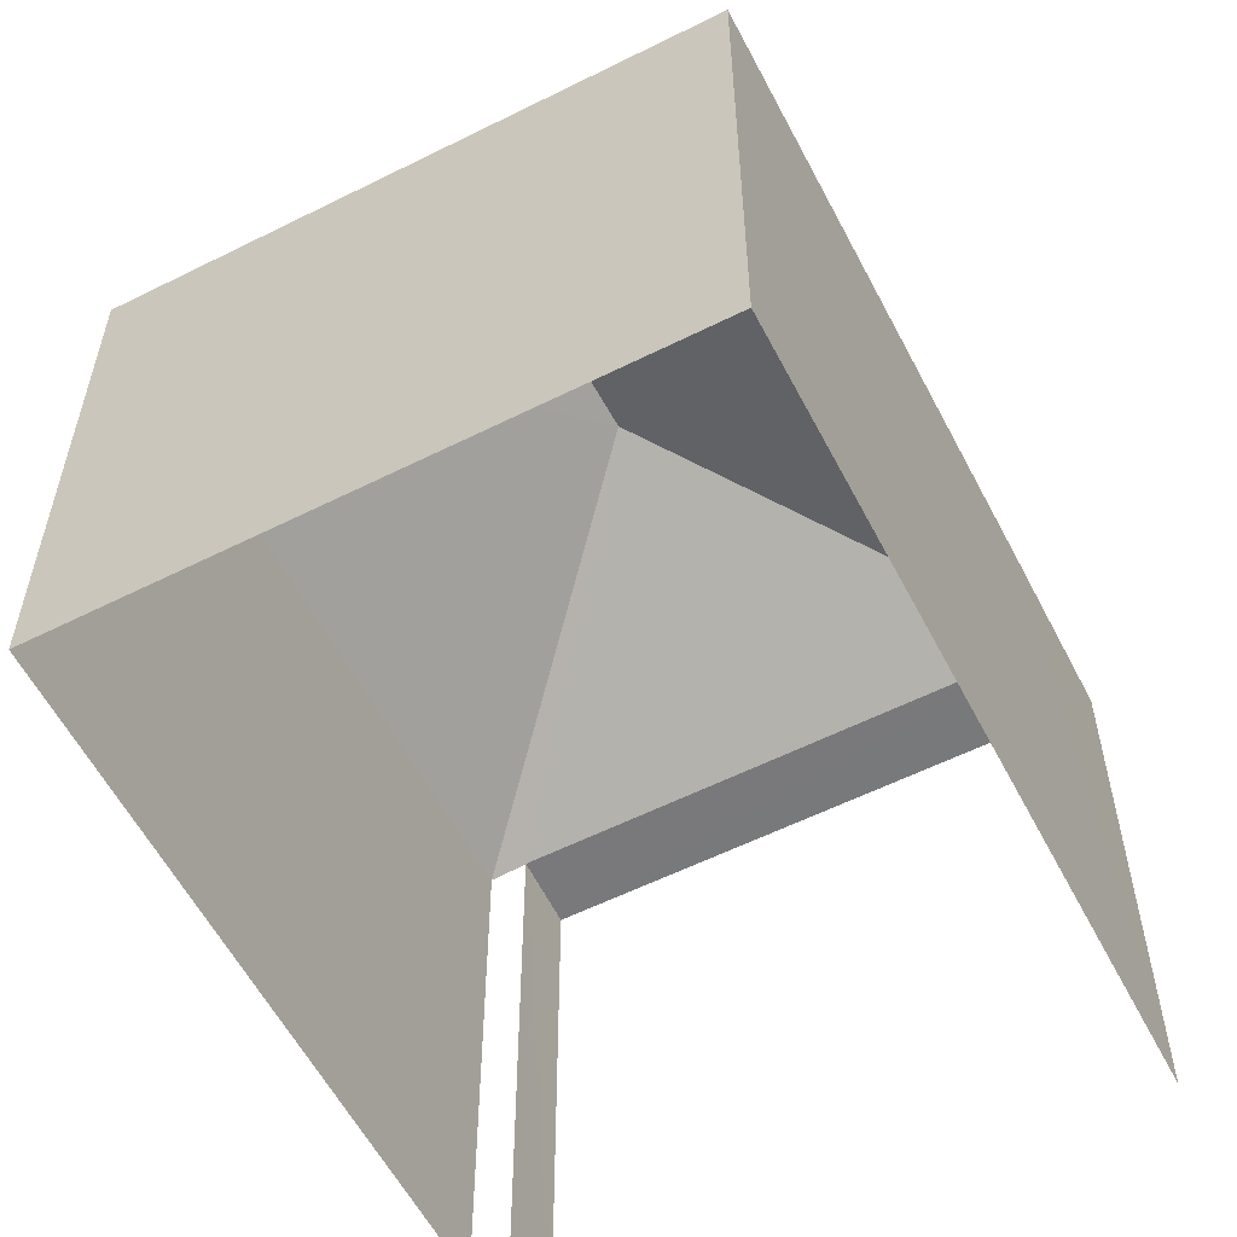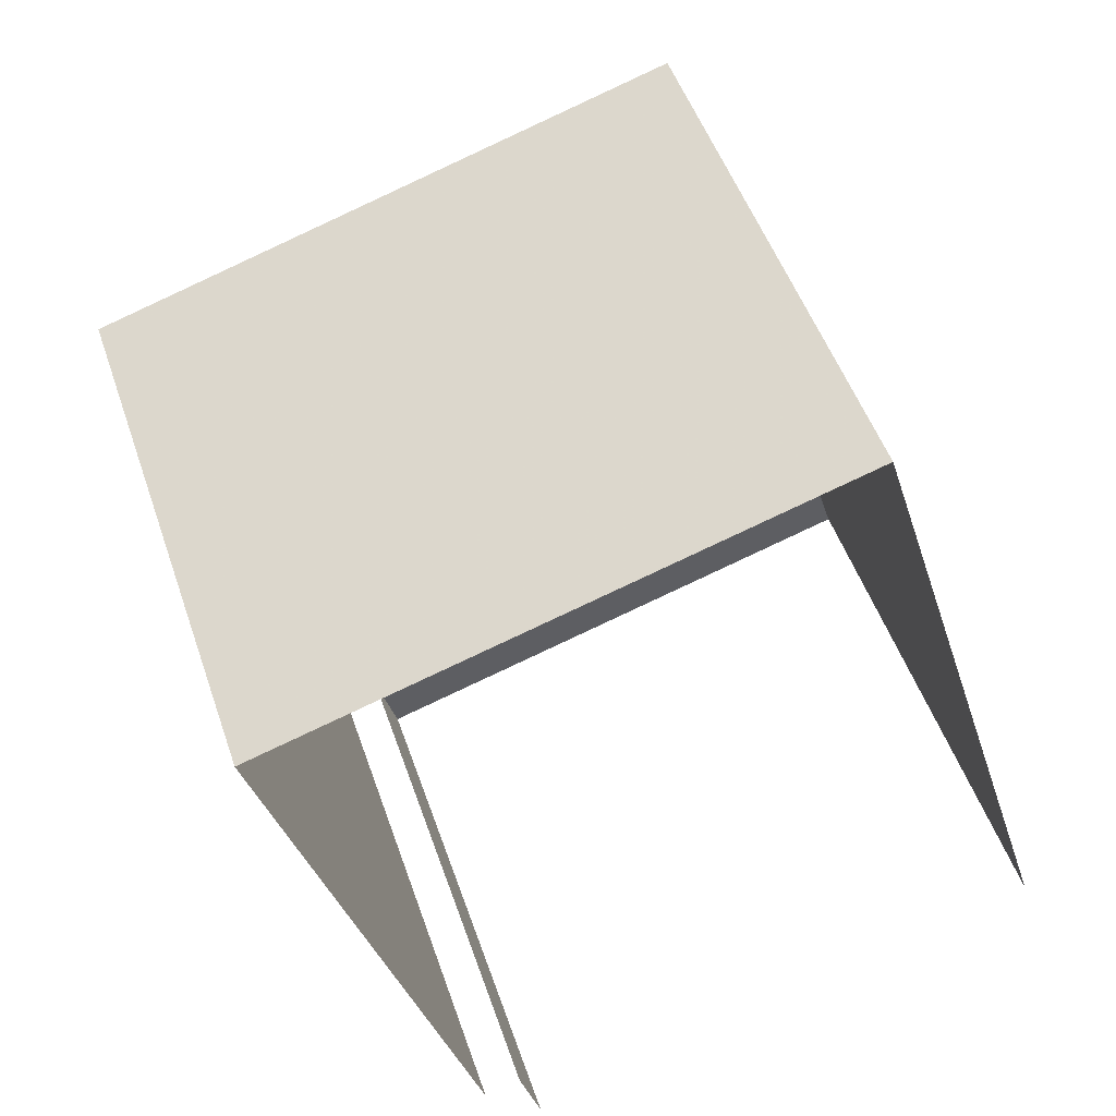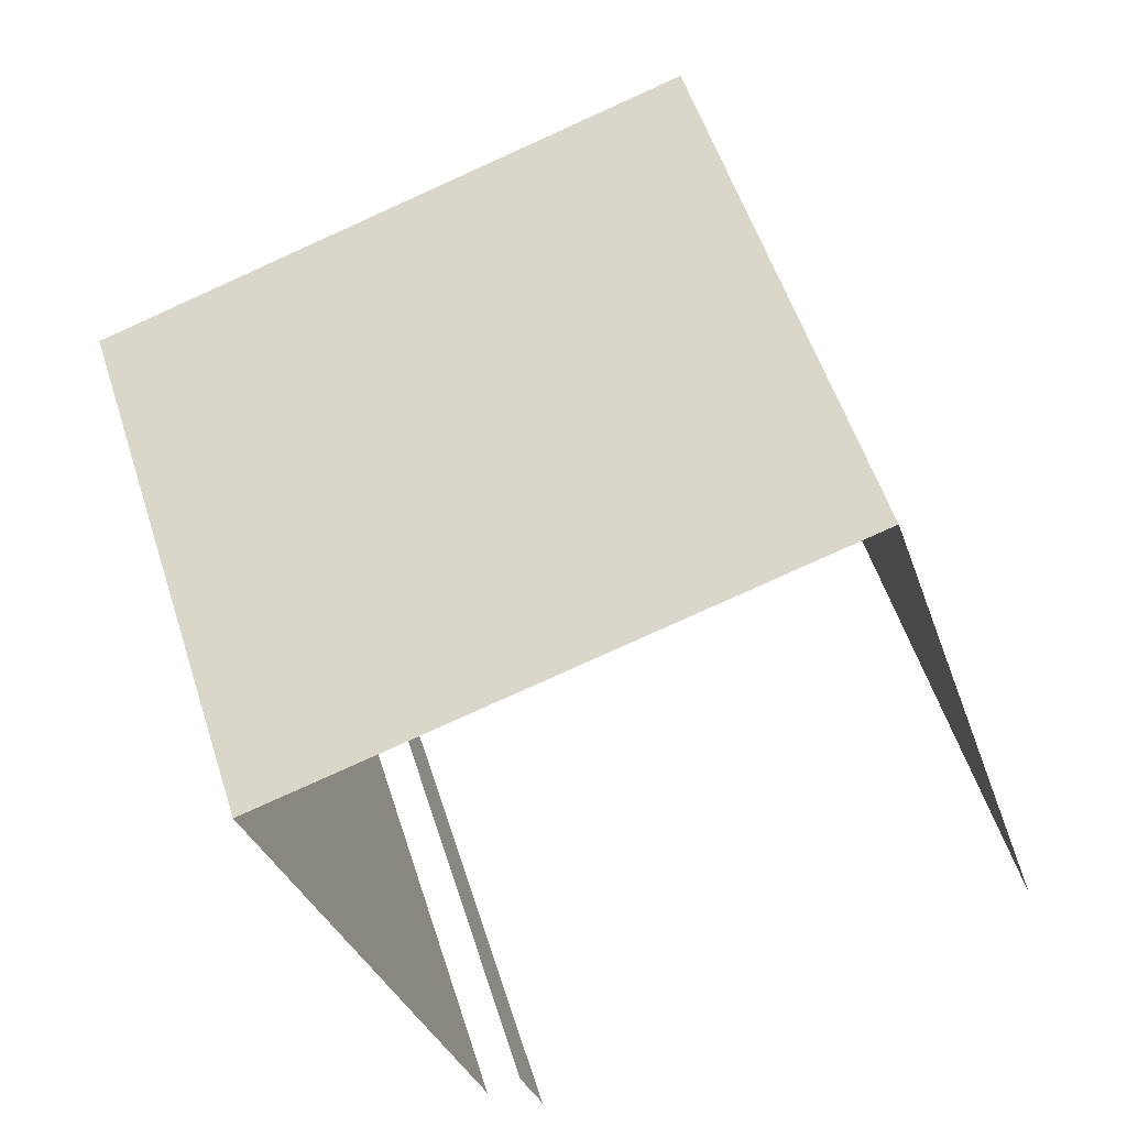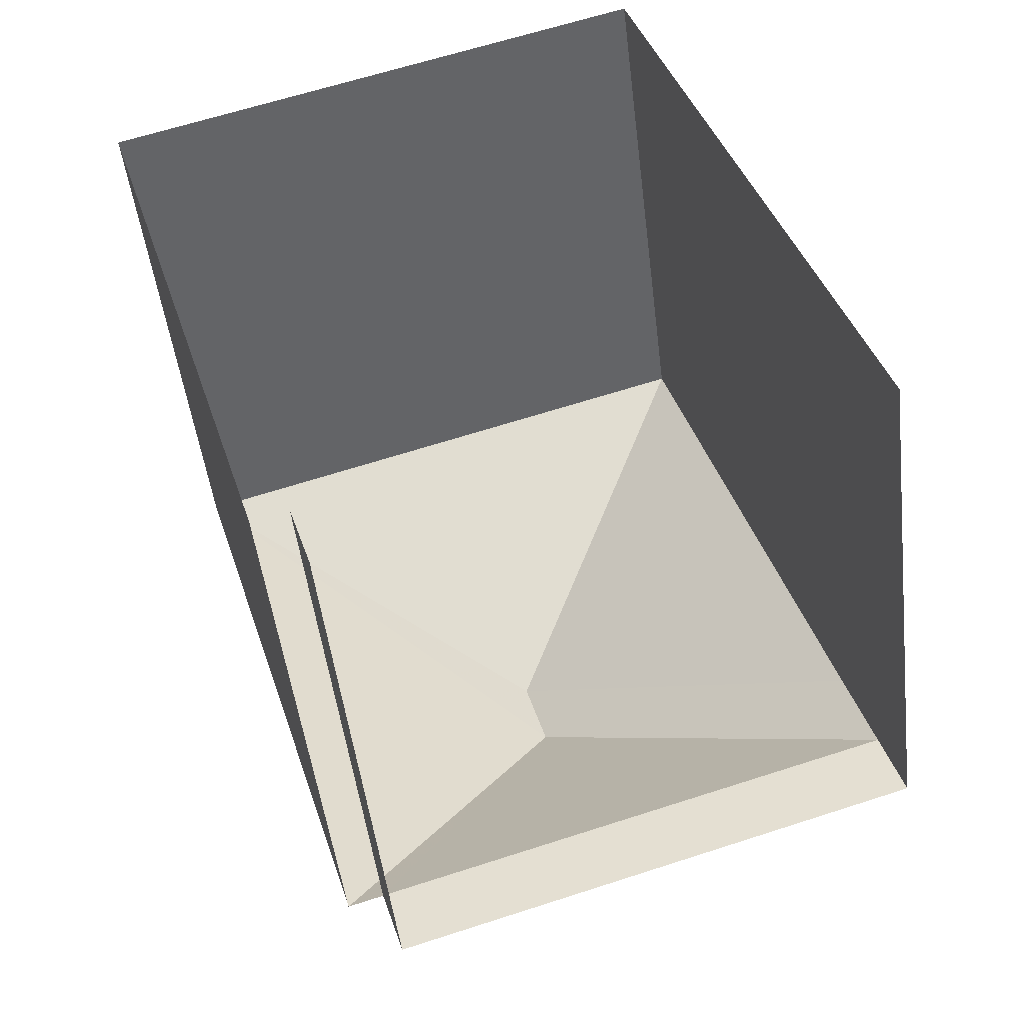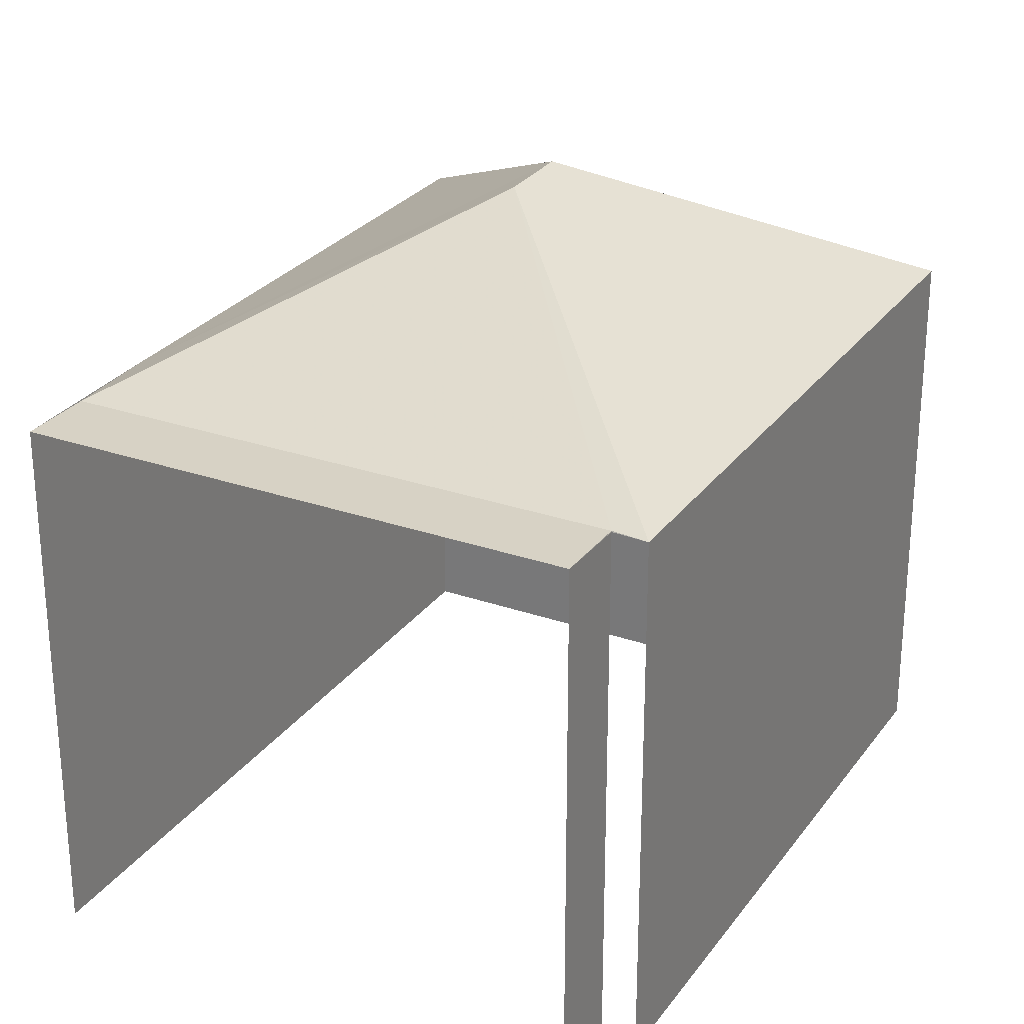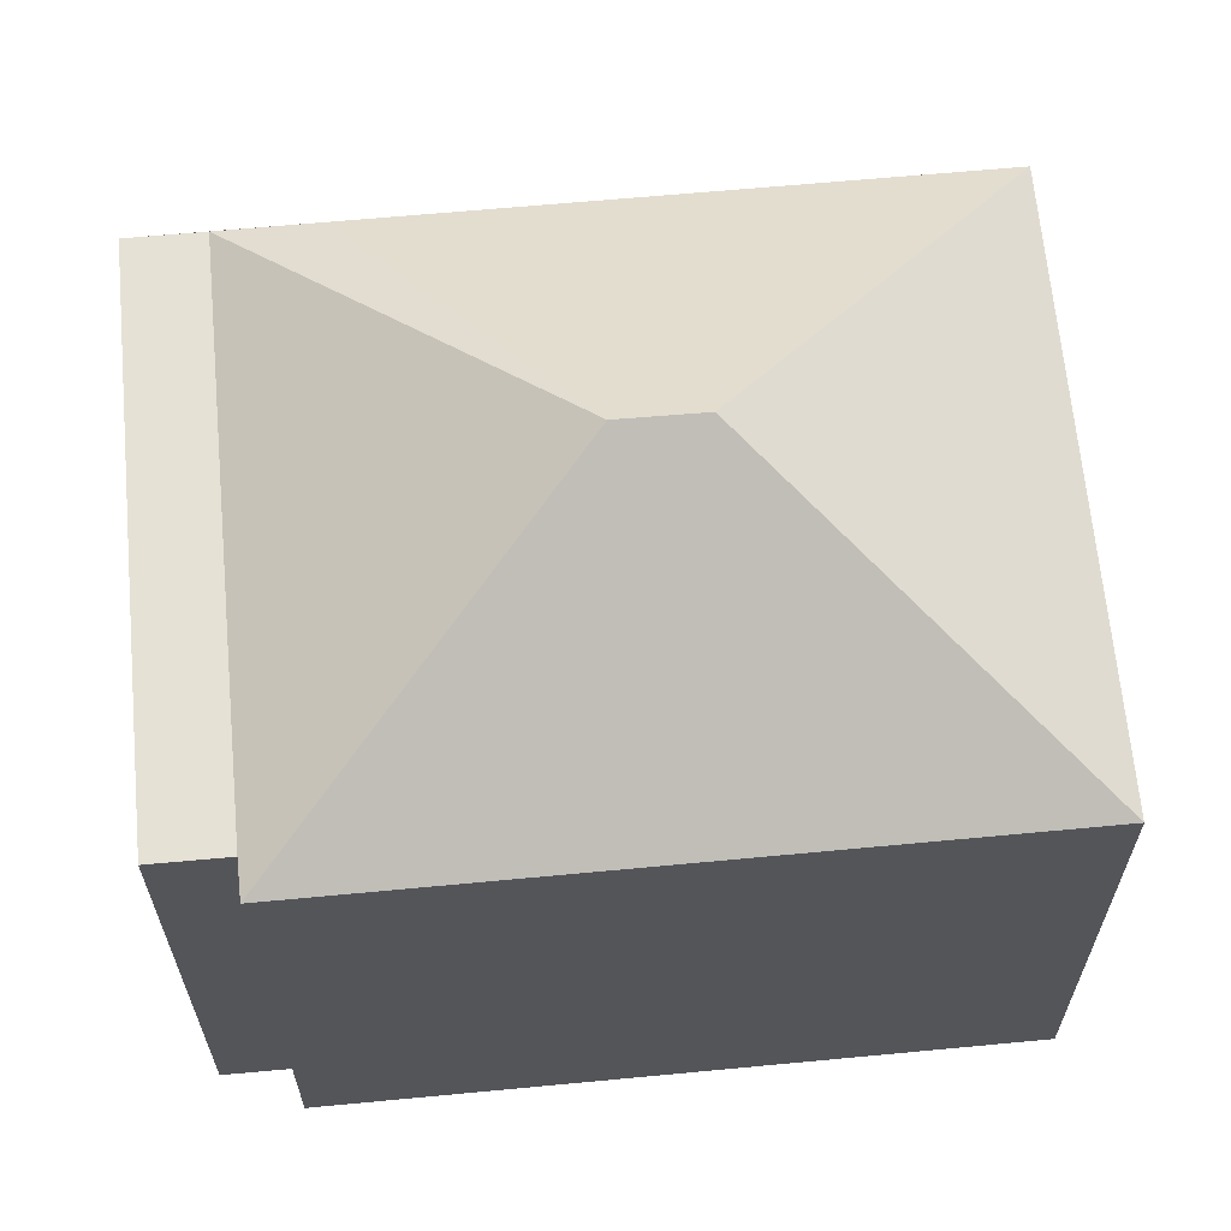
<metadata>
{"format":"obj","ext":"obj","renderer":"f3d","projection":"perspective","resolution":1024,"background":"white","views":[{"elev":-57.9,"azim":-169.8,"up":"+Z"},{"elev":49.2,"azim":161.6,"up":"+Y"},{"elev":53.9,"azim":162.5,"up":"+Y"},{"elev":-48.5,"azim":-173.2,"up":"+Y"},{"elev":27.4,"azim":11.1,"up":"+Z"},{"elev":64.8,"azim":67.5,"up":"+Z"}]}
</metadata>
<code>
v -2.248e+05 -1.281e+05 13.62
v -2.248e+05 -1.281e+05 13.62
v -2.248e+05 -1.281e+05 13.62
v -2.248e+05 -1.281e+05 13.62
v -2.248e+05 -1.281e+05 13.62
v -2.248e+05 -1.281e+05 13.62
v -2.248e+05 -1.281e+05 19.99
v -2.248e+05 -1.281e+05 19.99
v -2.248e+05 -1.281e+05 19.99
v -2.248e+05 -1.281e+05 19.99
v -2.248e+05 -1.281e+05 19.99
v -2.248e+05 -1.281e+05 21.95
v -2.248e+05 -1.281e+05 19.98
v -2.248e+05 -1.281e+05 19.98
v -2.248e+05 -1.281e+05 19.98
v -2.248e+05 -1.281e+05 21.95
v -2.248e+05 -1.281e+05 19.98
f 1 2 3
f 3 2 4
f 4 2 5
f 2 6 5
f 13 1 14
f 13 2 1
f 9 10 5
f 6 9 5
f 7 8 9
f 9 8 10
f 8 11 10
f 7 12 8
f 13 14 7
f 14 12 7
f 12 14 15
f 16 12 15
f 17 11 16
f 16 11 12
f 11 8 12
f 16 15 17
f 14 1 3
f 15 14 3
f 17 4 11
f 11 5 10
f 11 4 5
f 6 13 9
f 9 13 7
f 2 13 6
f 15 3 4
f 17 15 4

</code>
